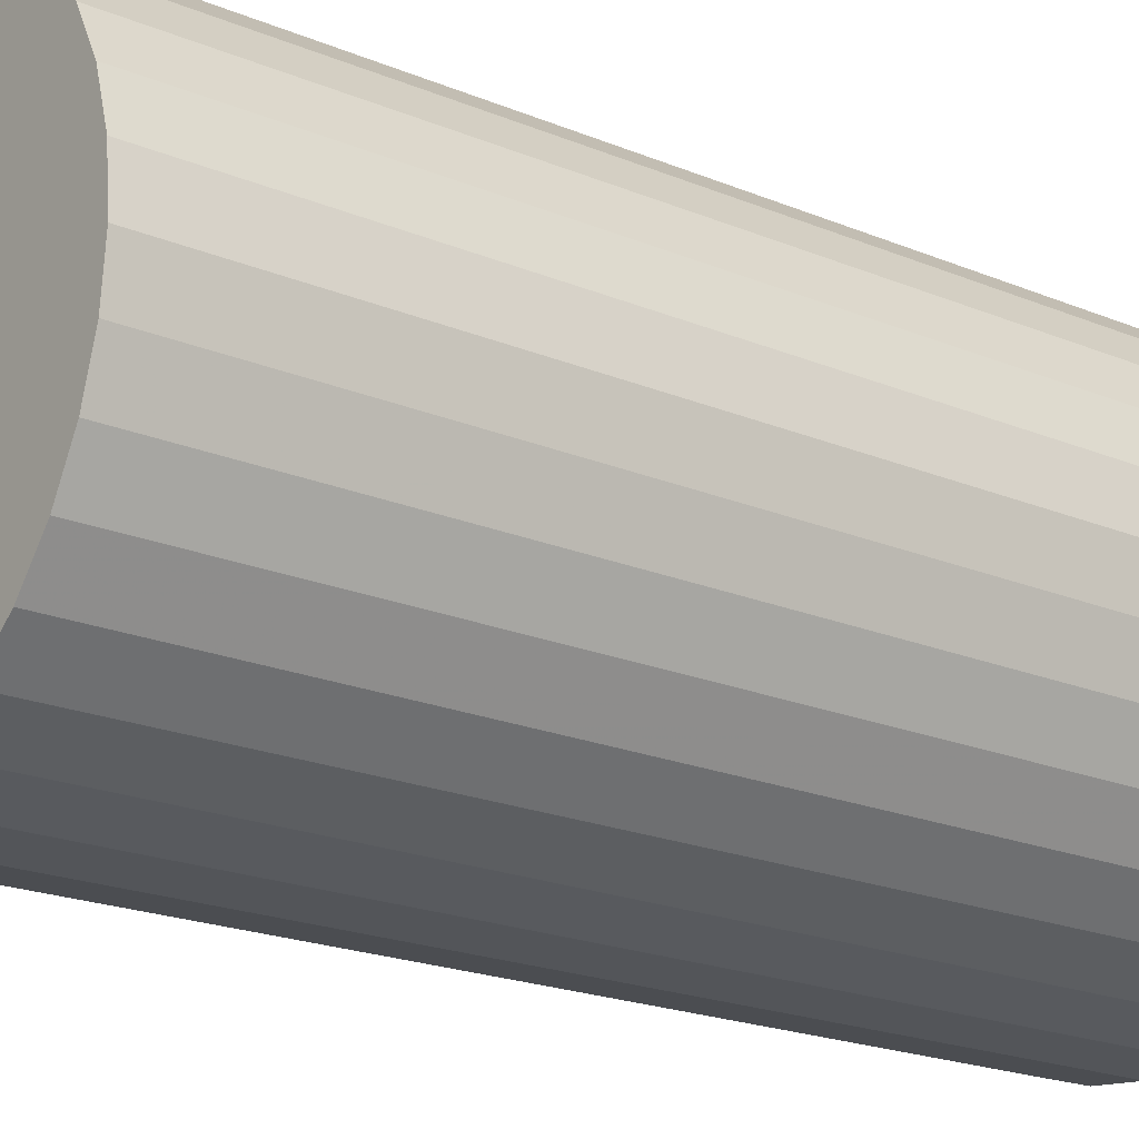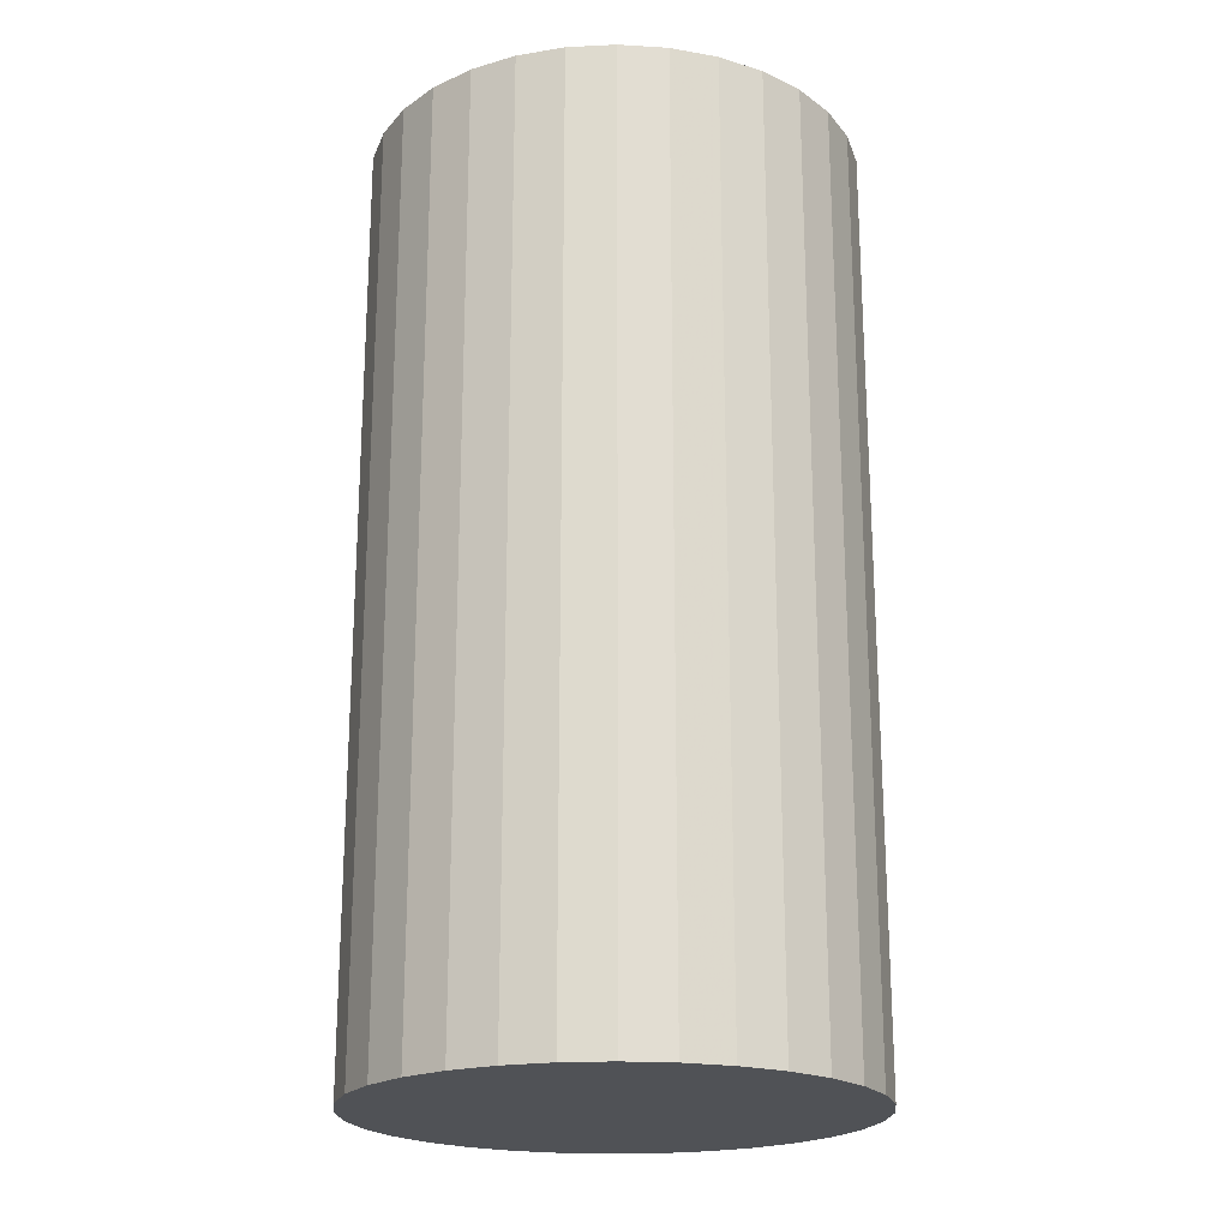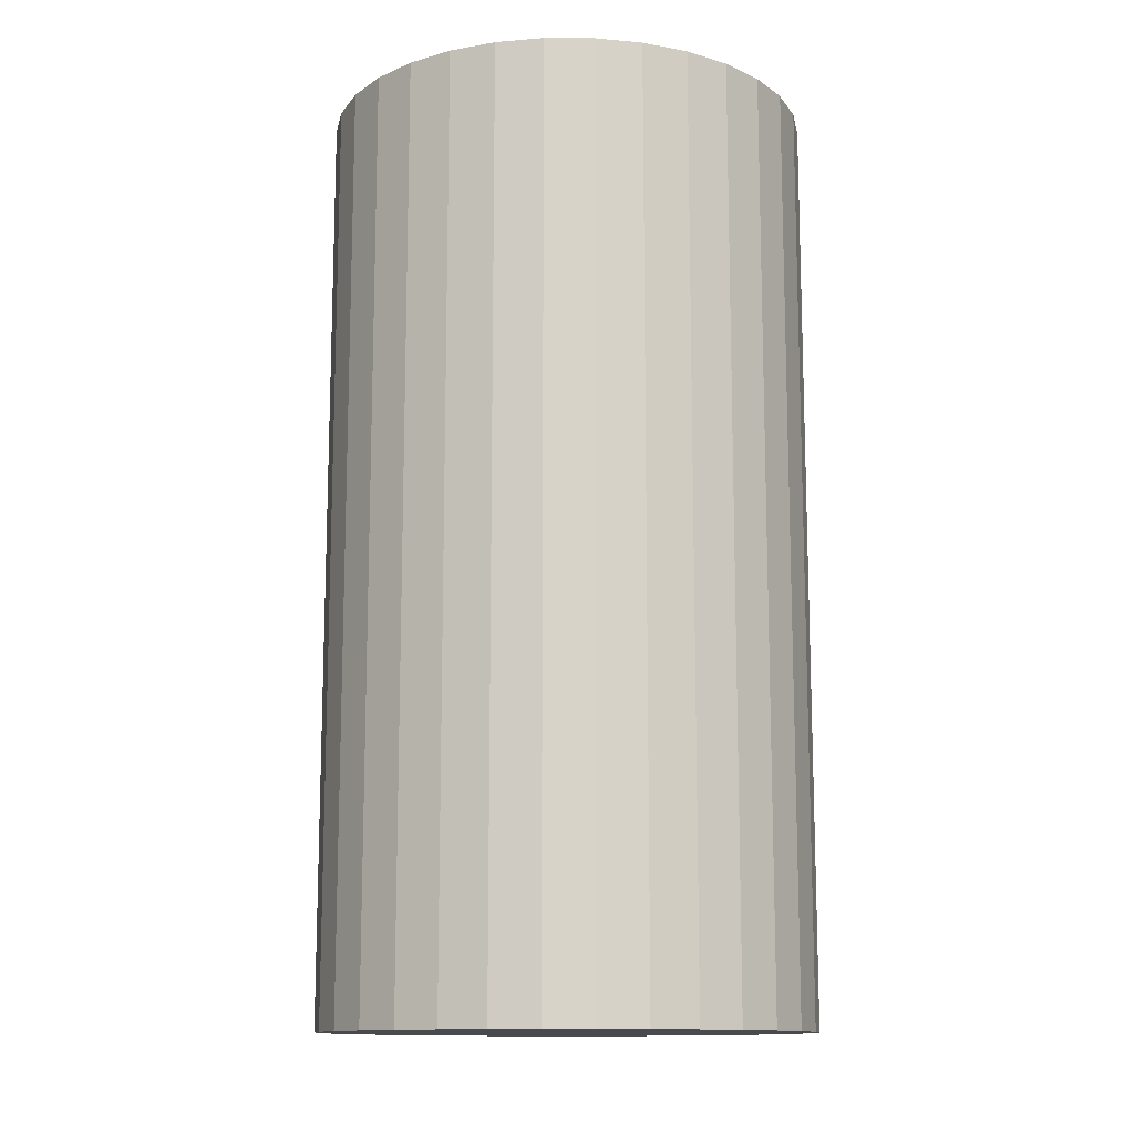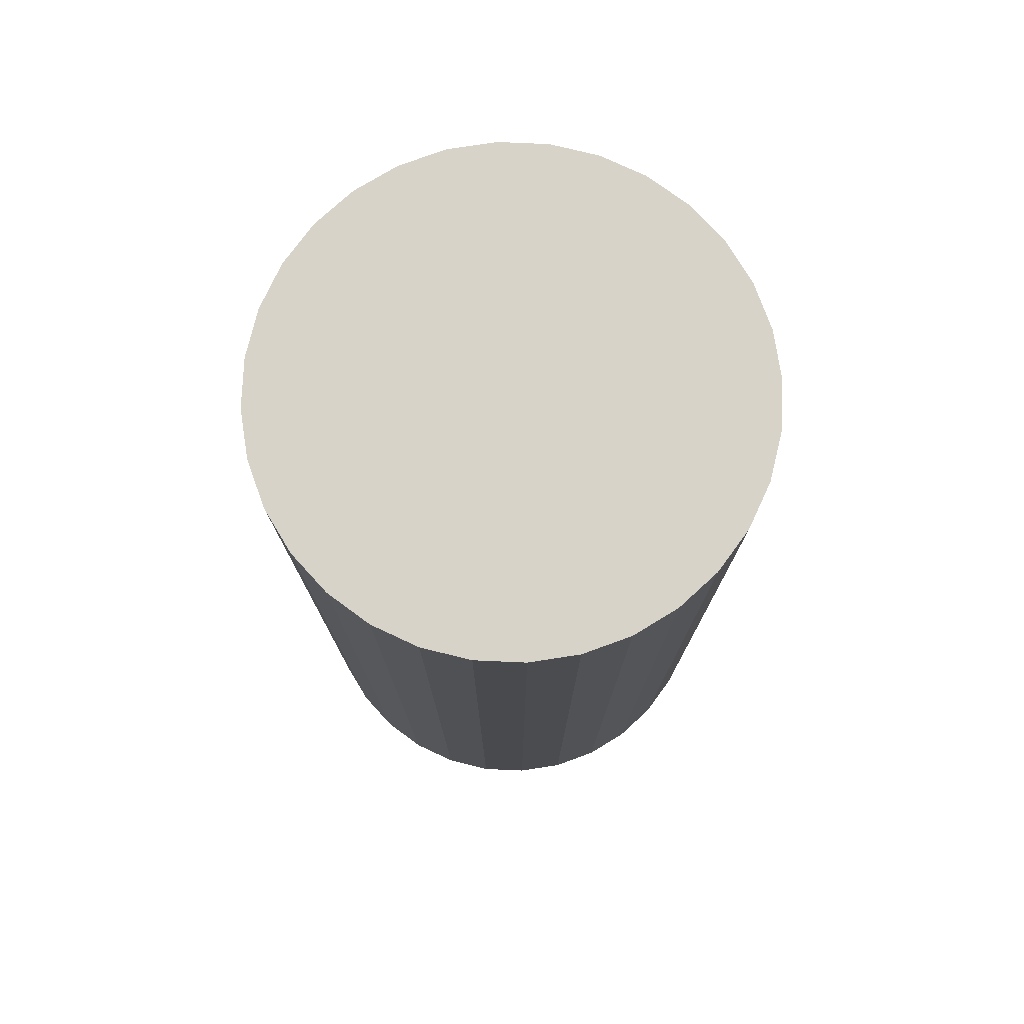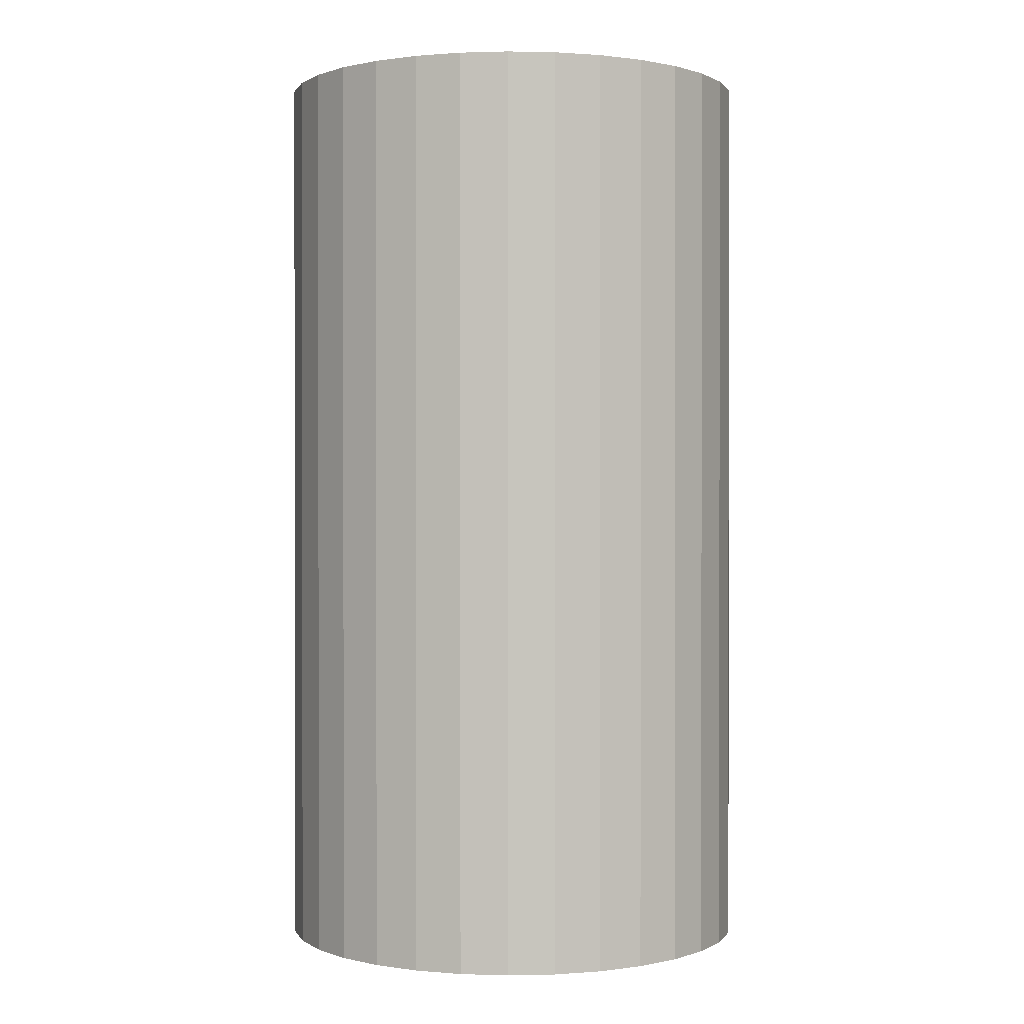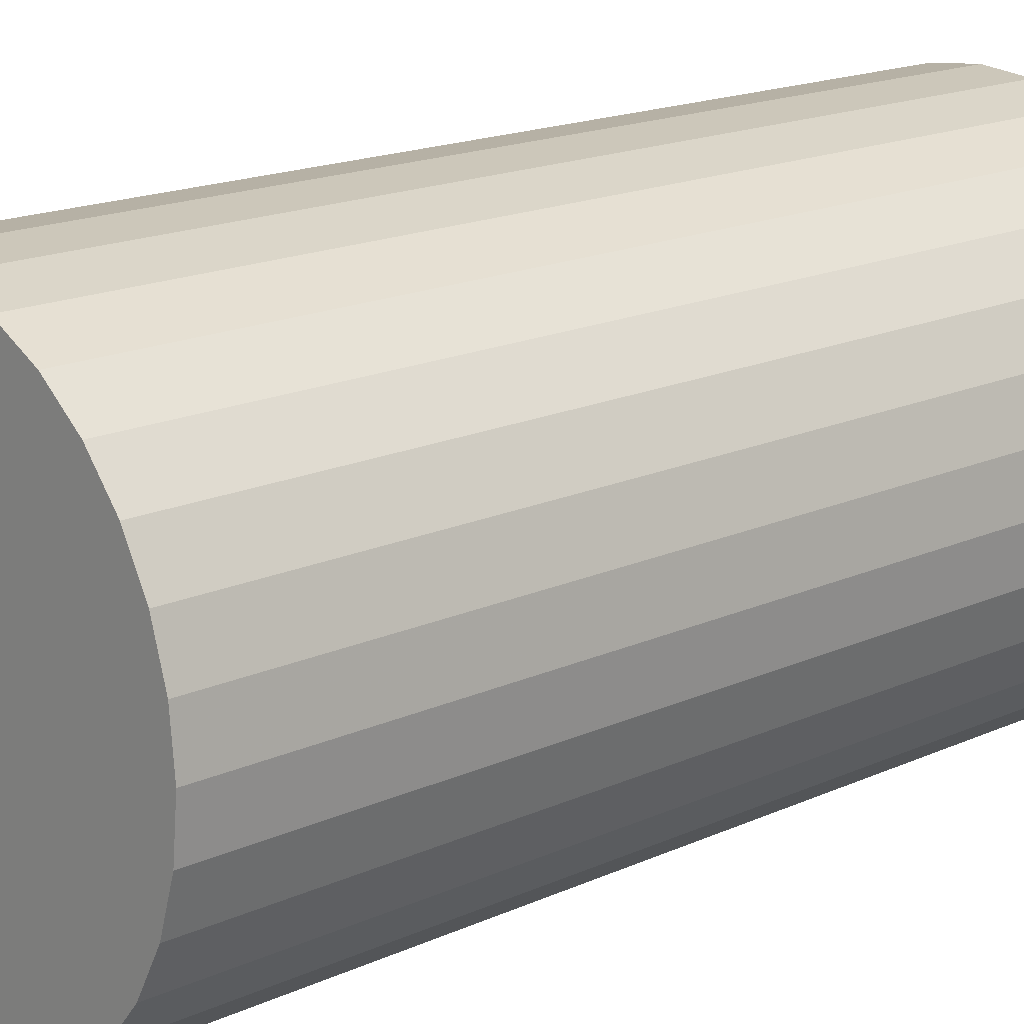
<metadata>
{"format":"obj","ext":"obj","renderer":"f3d","projection":"perspective","resolution":1024,"background":"white","views":[{"elev":-20.1,"azim":52.3,"up":"+Y"},{"elev":-21.0,"azim":111.9,"up":"+Z"},{"elev":-12.8,"azim":95.2,"up":"+Z"},{"elev":76.8,"azim":-48.1,"up":"+Z"},{"elev":0.6,"azim":124.8,"up":"+Z"},{"elev":16.8,"azim":-132.9,"up":"+Y"}]}
</metadata>
<code>
v 0 0 -0.03874
v 0.02037 0 -0.03874
v 0.02037 0 0.03874
v 0 0 0.03874
v 0.01998 0.003975 -0.03874
v 0.01998 0.003975 0.03874
v 0.01882 0.007796 -0.03874
v 0.01882 0.007796 0.03874
v 0.01694 0.01132 -0.03874
v 0.01694 0.01132 0.03874
v 0.01441 0.01441 -0.03874
v 0.01441 0.01441 0.03874
v 0.01132 0.01694 -0.03874
v 0.01132 0.01694 0.03874
v 0.007796 0.01882 -0.03874
v 0.007796 0.01882 0.03874
v 0.003975 0.01998 -0.03874
v 0.003975 0.01998 0.03874
v 0 0.02037 -0.03874
v 0 0.02037 0.03874
v -0.003975 0.01998 -0.03874
v -0.003975 0.01998 0.03874
v -0.007796 0.01882 -0.03874
v -0.007796 0.01882 0.03874
v -0.01132 0.01694 -0.03874
v -0.01132 0.01694 0.03874
v -0.01441 0.01441 -0.03874
v -0.01441 0.01441 0.03874
v -0.01694 0.01132 -0.03874
v -0.01694 0.01132 0.03874
v -0.01882 0.007796 -0.03874
v -0.01882 0.007796 0.03874
v -0.01998 0.003975 -0.03874
v -0.01998 0.003975 0.03874
v -0.02037 0 -0.03874
v -0.02037 0 0.03874
v -0.01998 -0.003975 -0.03874
v -0.01998 -0.003975 0.03874
v -0.01882 -0.007796 -0.03874
v -0.01882 -0.007796 0.03874
v -0.01694 -0.01132 -0.03874
v -0.01694 -0.01132 0.03874
v -0.01441 -0.01441 -0.03874
v -0.01441 -0.01441 0.03874
v -0.01132 -0.01694 -0.03874
v -0.01132 -0.01694 0.03874
v -0.007796 -0.01882 -0.03874
v -0.007796 -0.01882 0.03874
v -0.003975 -0.01998 -0.03874
v -0.003975 -0.01998 0.03874
v -0 -0.02037 -0.03874
v -0 -0.02037 0.03874
v 0.003975 -0.01998 -0.03874
v 0.003975 -0.01998 0.03874
v 0.007796 -0.01882 -0.03874
v 0.007796 -0.01882 0.03874
v 0.01132 -0.01694 -0.03874
v 0.01132 -0.01694 0.03874
v 0.01441 -0.01441 -0.03874
v 0.01441 -0.01441 0.03874
v 0.01694 -0.01132 -0.03874
v 0.01694 -0.01132 0.03874
v 0.01882 -0.007796 -0.03874
v 0.01882 -0.007796 0.03874
v 0.01998 -0.003975 -0.03874
v 0.01998 -0.003975 0.03874
f 2 1 5
f 2 5 3
f 3 5 6
f 3 6 4
f 5 1 7
f 5 7 6
f 6 7 8
f 6 8 4
f 7 1 9
f 7 9 8
f 8 9 10
f 8 10 4
f 9 1 11
f 9 11 10
f 10 11 12
f 10 12 4
f 11 1 13
f 11 13 12
f 12 13 14
f 12 14 4
f 13 1 15
f 13 15 14
f 14 15 16
f 14 16 4
f 15 1 17
f 15 17 16
f 16 17 18
f 16 18 4
f 17 1 19
f 17 19 18
f 18 19 20
f 18 20 4
f 19 1 21
f 19 21 20
f 20 21 22
f 20 22 4
f 21 1 23
f 21 23 22
f 22 23 24
f 22 24 4
f 23 1 25
f 23 25 24
f 24 25 26
f 24 26 4
f 25 1 27
f 25 27 26
f 26 27 28
f 26 28 4
f 27 1 29
f 27 29 28
f 28 29 30
f 28 30 4
f 29 1 31
f 29 31 30
f 30 31 32
f 30 32 4
f 31 1 33
f 31 33 32
f 32 33 34
f 32 34 4
f 33 1 35
f 33 35 34
f 34 35 36
f 34 36 4
f 35 1 37
f 35 37 36
f 36 37 38
f 36 38 4
f 37 1 39
f 37 39 38
f 38 39 40
f 38 40 4
f 39 1 41
f 39 41 40
f 40 41 42
f 40 42 4
f 41 1 43
f 41 43 42
f 42 43 44
f 42 44 4
f 43 1 45
f 43 45 44
f 44 45 46
f 44 46 4
f 45 1 47
f 45 47 46
f 46 47 48
f 46 48 4
f 47 1 49
f 47 49 48
f 48 49 50
f 48 50 4
f 49 1 51
f 49 51 50
f 50 51 52
f 50 52 4
f 51 1 53
f 51 53 52
f 52 53 54
f 52 54 4
f 53 1 55
f 53 55 54
f 54 55 56
f 54 56 4
f 55 1 57
f 55 57 56
f 56 57 58
f 56 58 4
f 57 1 59
f 57 59 58
f 58 59 60
f 58 60 4
f 59 1 61
f 59 61 60
f 60 61 62
f 60 62 4
f 61 1 63
f 61 63 62
f 62 63 64
f 62 64 4
f 63 1 65
f 63 65 64
f 64 65 66
f 64 66 4
f 65 1 2
f 65 2 66
f 66 2 3
f 66 3 4

</code>
